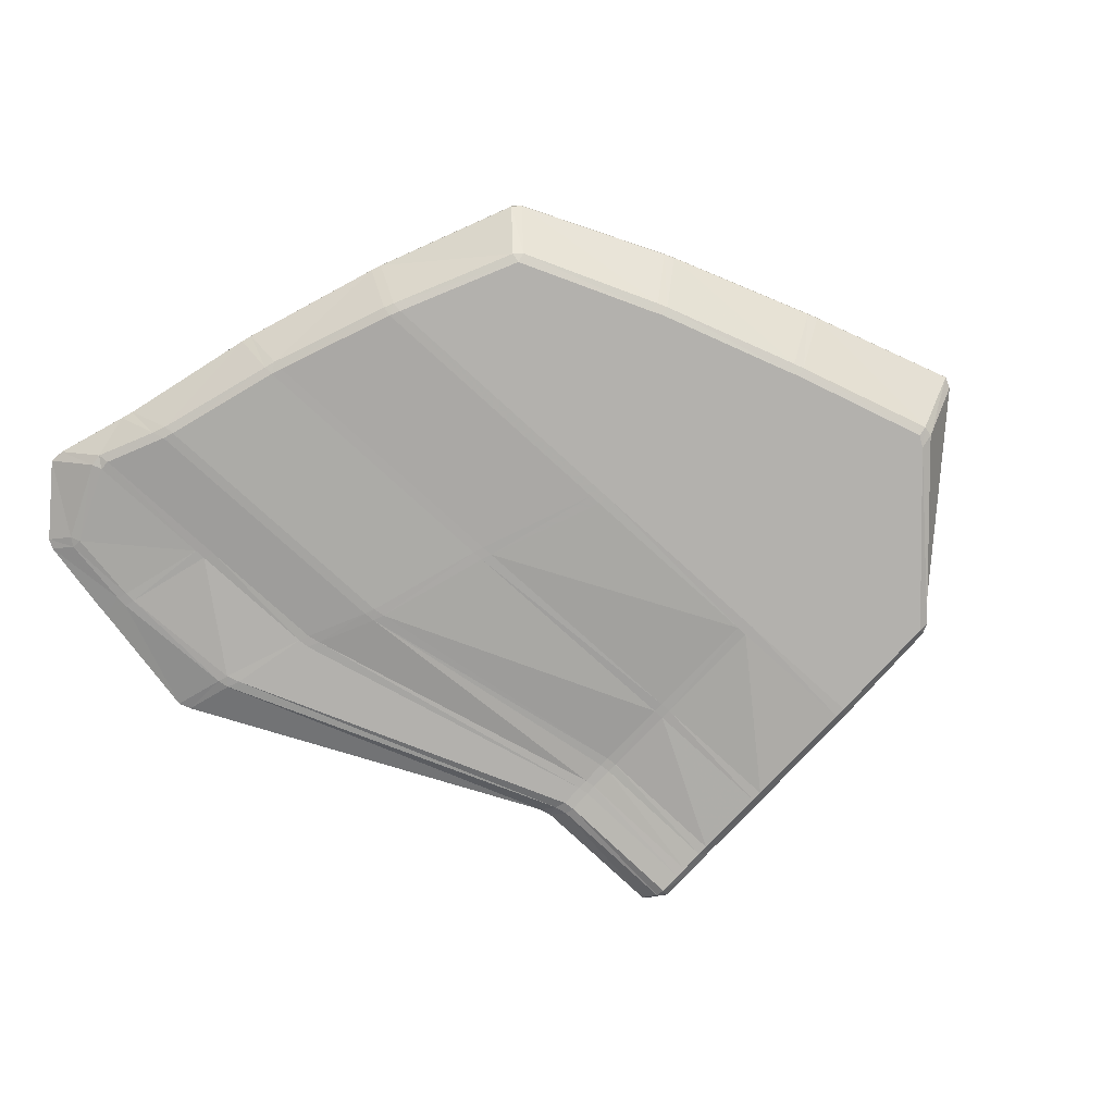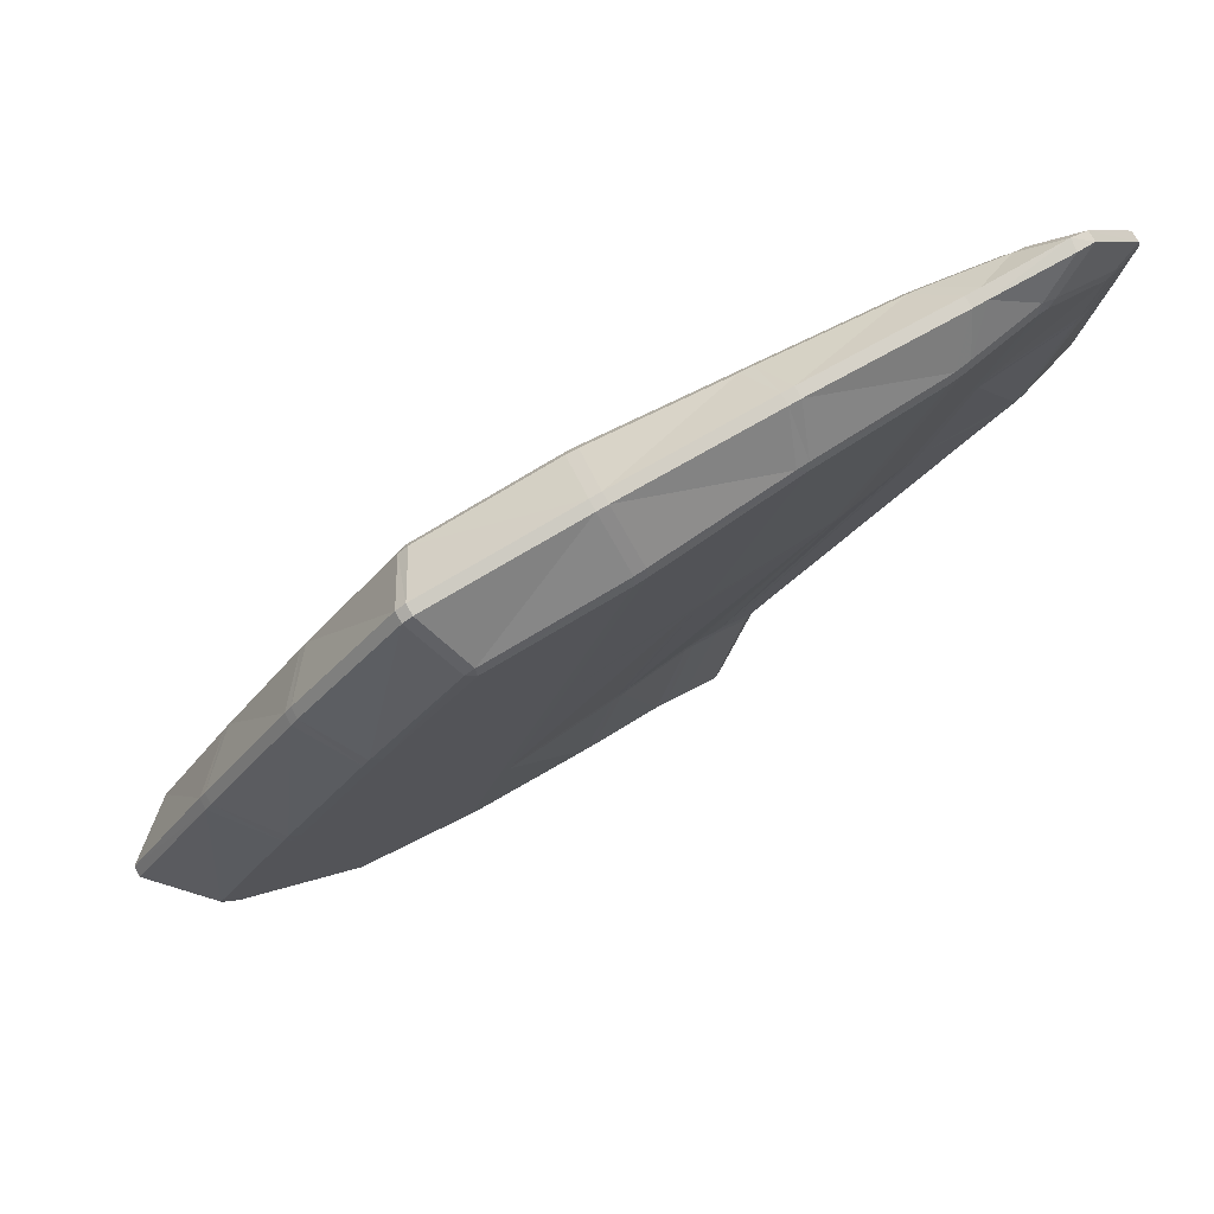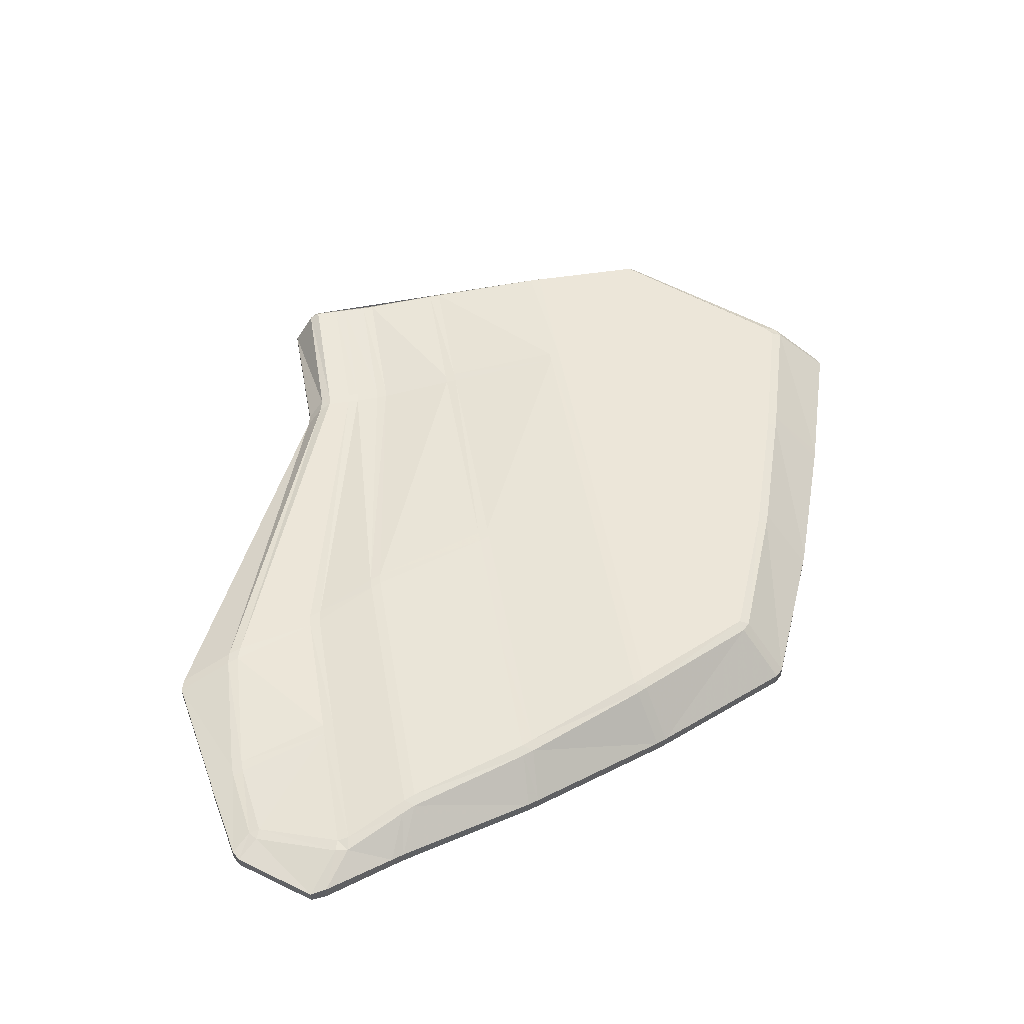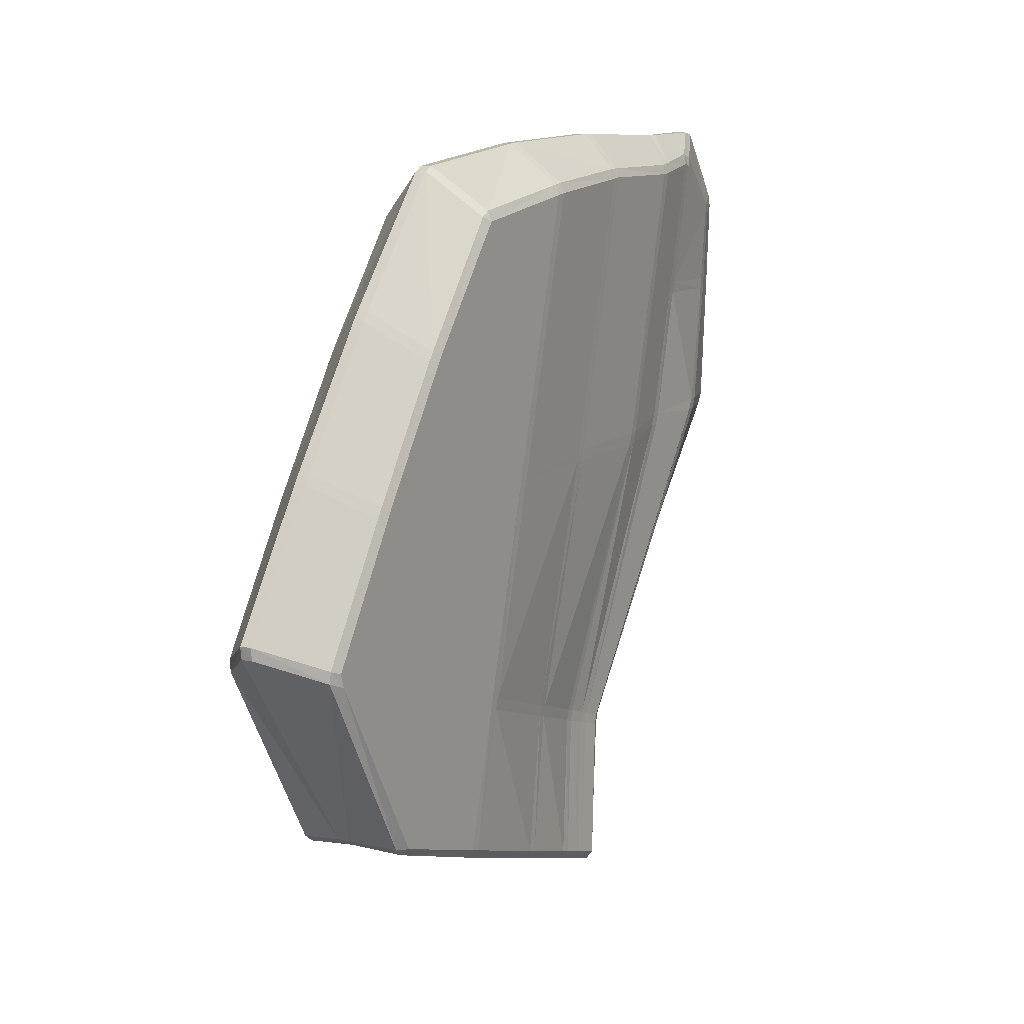
<metadata>
{"format":"obj","ext":"obj","renderer":"f3d","projection":"perspective","resolution":1024,"background":"white","views":[{"elev":-79.2,"azim":-147.5,"up":"+Z"},{"elev":77.6,"azim":-28.6,"up":"+Y"},{"elev":49.1,"azim":155.1,"up":"+Z"},{"elev":8.2,"azim":-60.6,"up":"+Y"}]}
</metadata>
<code>
v 23.39 5.862 0.3424
v 23.39 5.909 0.399
v 23.32 5.91 0.3476
v 24.19 5.695 0.399
v 24.21 5.631 0.3483
v 24.27 5.674 0.3969
v 25.07 5.454 0.3479
v 25.09 5.389 0.2975
v 25.15 5.434 0.3428
v 25.66 5.295 0.3003
v 25.68 5.229 0.2506
v 25.73 5.275 0.2969
v 25.89 5.231 0.295
v 25.91 5.164 0.2481
v 25.97 5.21 0.2947
v 26.19 5.153 0.2565
v 26.12 5.17 0.2944
v 26.12 5.112 0.2463
v 22.57 7.129 0.3634
v 22.67 7.094 0.399
v 22.64 7.182 0.399
v 22.57 7.207 0.3721
v 24.46 6.68 0.399
v 24.44 6.606 0.399
v 24.52 6.586 0.3941
v 24.54 6.66 0.3941
v 25.34 6.437 0.2854
v 25.32 6.364 0.2871
v 25.4 6.344 0.2763
v 25.42 6.417 0.2747
v 25.93 6.276 0.1933
v 25.91 6.204 0.1961
v 25.98 6.184 0.1891
v 26.01 6.256 0.1862
v 26.17 6.211 0.1794
v 26.14 6.14 0.1839
v 26.22 6.12 0.1827
v 26.25 6.19 0.1782
v 26.49 6.147 0.1471
v 26.41 6.146 0.1782
v 26.38 6.074 0.1829
v 26.45 6.066 0.1552
v 23.11 8.063 0.3733
v 23.17 8.038 0.399
v 23.22 8.116 0.399
v 23.15 8.127 0.3733
v 24.85 8.096 0.399
v 24.83 8.02 0.399
v 24.91 8.022 0.3959
v 24.93 8.101 0.3959
v 25.83 8.198 0.3262
v 25.81 8.119 0.3253
v 25.89 8.126 0.3198
v 25.91 8.202 0.3208
v 26.79 8.231 0.2693
v 26.76 8.154 0.2679
v 26.84 8.16 0.2583
v 26.87 8.24 0.2605
v 27.34 8.315 0.1847
v 27.3 8.232 0.1857
v 27.39 8.246 0.1782
v 27.42 8.325 0.1782
v 28.12 8.388 0.1627
v 28.04 8.386 0.175
v 27.99 8.304 0.1782
v 28.09 8.313 0.164
v 23.71 8.979 0.3722
v 23.78 8.951 0.399
v 23.83 9.032 0.399
v 23.76 9.041 0.3724
v 25.13 9.096 0.399
v 25.1 9.019 0.399
v 25.18 9.025 0.3959
v 25.21 9.103 0.3959
v 26.1 9.2 0.3262
v 26.08 9.121 0.3262
v 26.16 9.128 0.3208
v 26.18 9.205 0.3208
v 27.06 9.233 0.2693
v 27.04 9.156 0.2693
v 27.12 9.162 0.2605
v 27.14 9.242 0.2605
v 27.61 9.318 0.1847
v 27.59 9.237 0.1847
v 27.67 9.246 0.1741
v 27.69 9.322 0.1741
v 28.42 9.334 0.0908
v 28.35 9.33 0.1059
v 28.33 9.254 0.1091
v 28.41 9.257 0.0932
v 24.39 9.875 0.3701
v 24.46 9.844 0.399
v 24.46 9.914 0.3704
v 25.39 10.08 0.3687
v 25.38 10.01 0.399
v 25.46 10.02 0.3959
v 25.46 10.09 0.3642
v 26.38 10.19 0.2981
v 26.35 10.12 0.3265
v 26.44 10.13 0.3208
v 26.46 10.2 0.2932
v 27.34 10.23 0.2432
v 27.31 10.16 0.2695
v 27.39 10.16 0.2605
v 27.44 10.24 0.2284
v 27.9 10.31 0.1554
v 27.86 10.24 0.1852
v 27.94 10.22 0.1736
v 27.98 10.28 0.1589
v 28.46 9.915 0.09421
v 28.41 9.854 0.1069
v 28.49 9.845 0.0892
v 24.23 10.17 0.03799
v 24.29 10.2 0.03799
v 24.29 10.2 -0.03799
v 24.23 10.17 -0.03799
v 25.35 10.36 -0.03799
v 25.35 10.36 0.03799
v 25.42 10.37 0.03799
v 25.42 10.37 -0.03799
v 26.46 10.44 -0.03809
v 26.46 10.44 0.03819
v 26.53 10.45 0.03789
v 26.53 10.45 -0.03789
v 27.53 10.45 -0.03811
v 27.53 10.45 0.03824
v 27.62 10.46 0.03787
v 27.62 10.46 -0.03787
v 28.15 10.49 -0.0402
v 28.14 10.49 0.04241
v 28.26 10.47 0.03574
v 28.26 10.47 -0.03574
v 28.64 9.913 -0.03883
v 28.62 9.989 -0.03757
v 28.62 9.989 0.03714
v 28.64 9.913 0.03883
v 24.39 9.874 -0.3686
v 24.46 9.914 -0.3704
v 24.46 9.844 -0.399
v 25.38 10.01 -0.399
v 25.39 10.08 -0.3684
v 25.46 10.09 -0.3642
v 25.46 10.02 -0.3959
v 26.36 10.12 -0.3262
v 26.37 10.19 -0.2958
v 26.46 10.2 -0.2932
v 26.44 10.13 -0.3208
v 27.31 10.16 -0.2693
v 27.34 10.23 -0.2415
v 27.44 10.24 -0.2284
v 27.39 10.16 -0.2605
v 27.87 10.24 -0.1847
v 27.9 10.32 -0.1547
v 27.98 10.28 -0.1589
v 27.94 10.22 -0.1736
v 28.41 9.854 -0.1069
v 28.46 9.915 -0.09421
v 28.49 9.845 -0.0892
v 23.76 9.041 -0.3724
v 23.84 9.036 -0.399
v 23.77 8.954 -0.399
v 23.71 8.979 -0.3722
v 25.1 9.019 -0.399
v 25.13 9.096 -0.399
v 25.21 9.103 -0.3959
v 25.18 9.025 -0.3959
v 26.08 9.121 -0.3262
v 26.1 9.2 -0.3262
v 26.18 9.205 -0.3208
v 26.16 9.128 -0.3208
v 27.04 9.156 -0.2693
v 27.06 9.233 -0.2693
v 27.14 9.242 -0.2605
v 27.12 9.162 -0.2605
v 27.59 9.237 -0.1847
v 27.61 9.318 -0.1847
v 27.69 9.322 -0.1741
v 27.67 9.246 -0.1741
v 28.41 9.257 -0.0932
v 28.33 9.254 -0.1092
v 28.35 9.33 -0.1058
v 28.42 9.334 -0.0908
v 23.15 8.127 -0.3733
v 23.22 8.119 -0.399
v 23.17 8.041 -0.399
v 23.11 8.063 -0.3733
v 24.83 8.02 -0.399
v 24.85 8.096 -0.399
v 24.93 8.101 -0.3959
v 24.91 8.022 -0.3959
v 25.81 8.119 -0.3253
v 25.83 8.198 -0.3262
v 25.91 8.202 -0.3208
v 25.89 8.126 -0.3198
v 26.76 8.154 -0.2679
v 26.79 8.231 -0.2693
v 26.87 8.24 -0.2605
v 26.84 8.16 -0.2583
v 27.3 8.232 -0.1857
v 27.34 8.315 -0.1847
v 27.42 8.325 -0.1782
v 27.39 8.246 -0.1782
v 28.09 8.313 -0.164
v 27.99 8.303 -0.1782
v 28.04 8.386 -0.175
v 28.12 8.388 -0.1627
v 22.57 7.207 -0.3721
v 22.64 7.182 -0.399
v 22.67 7.093 -0.399
v 22.57 7.129 -0.3634
v 24.44 6.606 -0.399
v 24.46 6.68 -0.399
v 24.54 6.66 -0.3941
v 24.52 6.586 -0.3941
v 25.32 6.364 -0.2871
v 25.34 6.437 -0.2854
v 25.42 6.417 -0.2747
v 25.4 6.344 -0.2763
v 25.91 6.204 -0.1961
v 25.93 6.276 -0.1933
v 26.01 6.256 -0.1862
v 25.98 6.184 -0.1891
v 26.14 6.14 -0.1839
v 26.17 6.211 -0.1795
v 26.25 6.19 -0.1782
v 26.22 6.12 -0.1827
v 26.45 6.066 -0.1552
v 26.38 6.074 -0.1829
v 26.41 6.146 -0.1782
v 26.49 6.147 -0.1471
v 23.32 5.91 -0.3476
v 23.39 5.909 -0.399
v 23.39 5.862 -0.3424
v 24.27 5.674 -0.3969
v 24.21 5.631 -0.3483
v 24.19 5.695 -0.399
v 25.15 5.434 -0.3428
v 25.09 5.389 -0.2975
v 25.07 5.454 -0.3479
v 25.73 5.275 -0.2969
v 25.68 5.229 -0.2506
v 25.66 5.296 -0.3003
v 25.97 5.21 -0.2947
v 25.91 5.164 -0.2481
v 25.89 5.231 -0.295
v 26.12 5.112 -0.2463
v 26.12 5.169 -0.2945
v 26.19 5.153 -0.2565
v 28.59 9.273 0.03836
v 28.59 9.272 -0.03874
v 28.6 9.349 -0.03762
v 28.6 9.349 0.03762
v 28.47 8.312 0.03947
v 28.46 8.311 -0.04095
v 28.52 8.387 -0.03651
v 28.52 8.387 0.03651
v 26.58 6.092 0.03758
v 26.58 6.093 -0.03717
v 26.62 6.168 -0.0384
v 26.62 6.168 0.0384
v 26.28 5.083 -0
v 26.33 5.128 -0.03826
v 26.33 5.128 0.03826
v 23.52 9.296 0.03793
v 23.52 9.296 -0.03788
v 23.48 9.235 -0.03805
v 23.48 9.235 0.03805
v 22.85 8.343 0.03797
v 22.85 8.343 -0.03797
v 22.81 8.28 -0.03801
v 22.81 8.28 0.03801
v 22.23 7.382 0.03719
v 22.23 7.382 -0.03639
v 22.24 7.298 -0.03904
v 22.24 7.298 0.03904
v 23.24 5.949 0.03997
v 23.24 5.948 -0.03799
v 23.3 5.91 -0.000367
f 3 276 1
f 1 276 278
f 2 1 4
f 4 1 5
f 2 20 3
f 3 20 19
f 4 6 24
f 24 6 25
f 6 5 7
f 7 5 8
f 7 9 28
f 28 9 29
f 9 8 10
f 10 8 11
f 10 12 32
f 32 12 33
f 12 11 13
f 13 11 14
f 13 15 36
f 36 15 37
f 15 14 17
f 17 14 18
f 16 18 263
f 263 18 261
f 17 16 41
f 41 16 42
f 22 272 19
f 19 272 275
f 21 20 23
f 23 20 24
f 22 21 43
f 43 21 44
f 23 26 48
f 48 26 49
f 25 28 26
f 26 28 27
f 30 53 27
f 27 53 52
f 29 32 30
f 30 32 31
f 34 57 31
f 31 57 56
f 33 36 34
f 34 36 35
f 35 38 60
f 60 38 61
f 37 41 38
f 38 41 40
f 42 257 39
f 39 257 260
f 40 39 65
f 65 39 66
f 46 268 43
f 43 268 271
f 44 48 45
f 45 48 47
f 46 45 67
f 67 45 68
f 47 50 72
f 72 50 73
f 49 52 50
f 50 52 51
f 51 54 76
f 76 54 77
f 53 56 54
f 54 56 55
f 55 58 80
f 80 58 81
f 57 60 58
f 58 60 59
f 59 62 84
f 84 62 85
f 61 65 62
f 62 65 64
f 66 253 63
f 63 253 256
f 64 63 89
f 89 63 90
f 70 264 67
f 67 264 267
f 68 72 69
f 69 72 71
f 70 69 91
f 91 69 92
f 71 74 95
f 95 74 96
f 73 76 74
f 74 76 75
f 75 78 99
f 99 78 100
f 77 80 78
f 78 80 79
f 79 82 103
f 103 82 104
f 81 84 82
f 82 84 83
f 83 86 107
f 107 86 108
f 85 89 86
f 86 89 88
f 90 249 87
f 87 249 252
f 87 112 88
f 88 112 111
f 93 114 91
f 91 114 113
f 93 92 94
f 94 92 95
f 94 97 118
f 118 97 119
f 96 99 97
f 97 99 98
f 98 101 122
f 122 101 123
f 100 103 101
f 101 103 102
f 102 105 126
f 126 105 127
f 104 107 105
f 105 107 106
f 106 109 130
f 130 109 131
f 108 111 109
f 109 111 110
f 110 112 135
f 135 112 136
f 113 116 264
f 264 116 265
f 115 114 117
f 117 114 118
f 116 115 137
f 137 115 138
f 120 142 117
f 117 142 141
f 120 119 121
f 121 119 122
f 124 146 121
f 121 146 145
f 124 123 125
f 125 123 126
f 128 150 125
f 125 150 149
f 128 127 129
f 129 127 130
f 132 154 129
f 129 154 153
f 131 135 132
f 132 135 134
f 133 136 251
f 251 136 252
f 133 158 134
f 134 158 157
f 139 160 137
f 137 160 159
f 138 141 139
f 139 141 140
f 143 165 140
f 140 165 164
f 143 142 144
f 144 142 145
f 147 169 144
f 144 169 168
f 147 146 148
f 148 146 149
f 151 173 148
f 148 173 172
f 151 150 152
f 152 150 153
f 155 177 152
f 152 177 176
f 155 154 156
f 156 154 157
f 156 158 181
f 181 158 182
f 159 162 265
f 265 162 266
f 161 160 163
f 163 160 164
f 161 184 162
f 162 184 183
f 166 189 163
f 163 189 188
f 166 165 167
f 167 165 168
f 170 193 167
f 167 193 192
f 170 169 171
f 171 169 172
f 174 197 171
f 171 197 196
f 174 173 175
f 175 173 176
f 178 201 175
f 175 201 200
f 178 177 180
f 180 177 181
f 179 182 250
f 250 182 251
f 179 206 180
f 180 206 205
f 183 186 269
f 269 186 270
f 185 184 187
f 187 184 188
f 185 208 186
f 186 208 207
f 190 213 187
f 187 213 212
f 190 189 191
f 191 189 192
f 191 194 216
f 216 194 217
f 194 193 195
f 195 193 196
f 195 198 220
f 220 198 221
f 198 197 199
f 199 197 200
f 202 225 199
f 199 225 224
f 202 201 204
f 204 201 205
f 203 206 254
f 254 206 255
f 203 230 204
f 204 230 229
f 207 210 273
f 273 210 274
f 208 212 209
f 209 212 211
f 210 209 231
f 231 209 232
f 214 234 211
f 211 234 236
f 214 213 215
f 215 213 216
f 218 237 215
f 215 237 239
f 218 217 219
f 219 217 220
f 222 240 219
f 219 240 242
f 222 221 223
f 223 221 224
f 226 243 223
f 223 243 245
f 226 225 228
f 228 225 229
f 227 230 258
f 258 230 259
f 227 248 228
f 228 248 247
f 231 233 277
f 277 233 278
f 232 236 233
f 233 236 235
f 234 239 235
f 235 239 238
f 237 242 238
f 238 242 241
f 240 245 241
f 241 245 244
f 243 247 244
f 244 247 246
f 248 262 246
f 246 262 261
f 250 249 255
f 255 249 256
f 254 253 259
f 259 253 260
f 257 263 258
f 258 263 262
f 267 266 268
f 268 266 269
f 270 273 271
f 271 273 272
f 274 277 275
f 275 277 276
f 4 24 2
f 2 24 20
f 6 7 25
f 25 7 28
f 9 10 29
f 29 10 32
f 12 13 33
f 33 13 36
f 15 17 37
f 37 17 41
f 21 23 44
f 44 23 48
f 27 52 26
f 26 52 49
f 31 56 30
f 30 56 53
f 34 35 57
f 57 35 60
f 38 40 61
f 61 40 65
f 45 47 68
f 68 47 72
f 50 51 73
f 73 51 76
f 54 55 77
f 77 55 80
f 58 59 81
f 81 59 84
f 62 64 85
f 85 64 89
f 69 71 92
f 92 71 95
f 74 75 96
f 96 75 99
f 78 79 100
f 100 79 103
f 82 83 104
f 104 83 107
f 88 111 86
f 86 111 108
f 94 118 93
f 93 118 114
f 97 98 119
f 119 98 122
f 101 102 123
f 123 102 126
f 105 106 127
f 127 106 130
f 109 110 131
f 131 110 135
f 115 117 138
f 138 117 141
f 121 145 120
f 120 145 142
f 125 149 124
f 124 149 146
f 129 153 128
f 128 153 150
f 134 157 132
f 132 157 154
f 140 164 139
f 139 164 160
f 144 168 143
f 143 168 165
f 148 172 147
f 147 172 169
f 152 176 151
f 151 176 173
f 155 156 177
f 177 156 181
f 163 188 161
f 161 188 184
f 167 192 166
f 166 192 189
f 171 196 170
f 170 196 193
f 175 200 174
f 174 200 197
f 180 205 178
f 178 205 201
f 187 212 185
f 185 212 208
f 190 191 213
f 213 191 216
f 194 195 217
f 217 195 220
f 199 224 198
f 198 224 221
f 204 229 202
f 202 229 225
f 209 211 232
f 232 211 236
f 215 239 214
f 214 239 234
f 219 242 218
f 218 242 237
f 223 245 222
f 222 245 240
f 226 228 243
f 243 228 247
f 158 133 182
f 182 133 251
f 206 179 255
f 255 179 250
f 230 203 259
f 259 203 254
f 248 227 262
f 262 227 258
f 252 136 87
f 87 136 112
f 249 90 256
f 256 90 63
f 253 66 260
f 260 66 39
f 257 42 263
f 263 42 16
f 137 159 116
f 116 159 265
f 162 183 266
f 266 183 269
f 186 207 270
f 270 207 273
f 231 277 210
f 210 277 274
f 264 70 113
f 113 70 91
f 268 46 267
f 267 46 67
f 272 22 271
f 271 22 43
f 275 276 19
f 19 276 3
f 5 1 278 233 235 238 241 244 246 261 18 14 11 8
f 1 2 3
f 4 5 6
f 7 8 9
f 10 11 12
f 13 14 15
f 16 17 18
f 19 20 22
f 22 20 21
f 23 24 26
f 26 24 25
f 28 29 27
f 27 29 30
f 32 33 31
f 31 33 34
f 36 37 35
f 35 37 38
f 39 40 42
f 42 40 41
f 43 44 46
f 46 44 45
f 48 49 47
f 47 49 50
f 52 53 51
f 51 53 54
f 56 57 55
f 55 57 58
f 60 61 59
f 59 61 62
f 63 64 66
f 66 64 65
f 67 68 70
f 70 68 69
f 72 73 71
f 71 73 74
f 76 77 75
f 75 77 78
f 80 81 79
f 79 81 82
f 84 85 83
f 83 85 86
f 87 88 90
f 90 88 89
f 91 92 93
f 95 96 94
f 94 96 97
f 99 100 98
f 98 100 101
f 103 104 102
f 102 104 105
f 107 108 106
f 106 108 109
f 110 111 112
f 113 114 116
f 116 114 115
f 117 118 120
f 120 118 119
f 122 123 121
f 121 123 124
f 126 127 125
f 125 127 128
f 130 131 129
f 129 131 132
f 134 135 133
f 133 135 136
f 137 138 139
f 140 141 143
f 143 141 142
f 144 145 147
f 147 145 146
f 148 149 151
f 151 149 150
f 152 153 155
f 155 153 154
f 156 157 158
f 160 161 159
f 159 161 162
f 163 164 166
f 166 164 165
f 167 168 170
f 170 168 169
f 171 172 174
f 174 172 173
f 175 176 178
f 178 176 177
f 180 181 179
f 179 181 182
f 184 185 183
f 183 185 186
f 187 188 190
f 190 188 189
f 191 192 194
f 194 192 193
f 195 196 198
f 198 196 197
f 199 200 202
f 202 200 201
f 204 205 203
f 203 205 206
f 208 209 207
f 207 209 210
f 211 212 214
f 214 212 213
f 215 216 218
f 218 216 217
f 219 220 222
f 222 220 221
f 223 224 226
f 226 224 225
f 228 229 227
f 227 229 230
f 231 232 233
f 234 235 236
f 237 238 239
f 240 241 242
f 243 244 245
f 246 247 248
f 250 251 249
f 249 251 252
f 254 255 253
f 253 255 256
f 257 258 260
f 260 258 259
f 261 262 263
f 264 265 267
f 267 265 266
f 268 269 271
f 271 269 270
f 272 273 275
f 275 273 274
f 276 277 278

</code>
